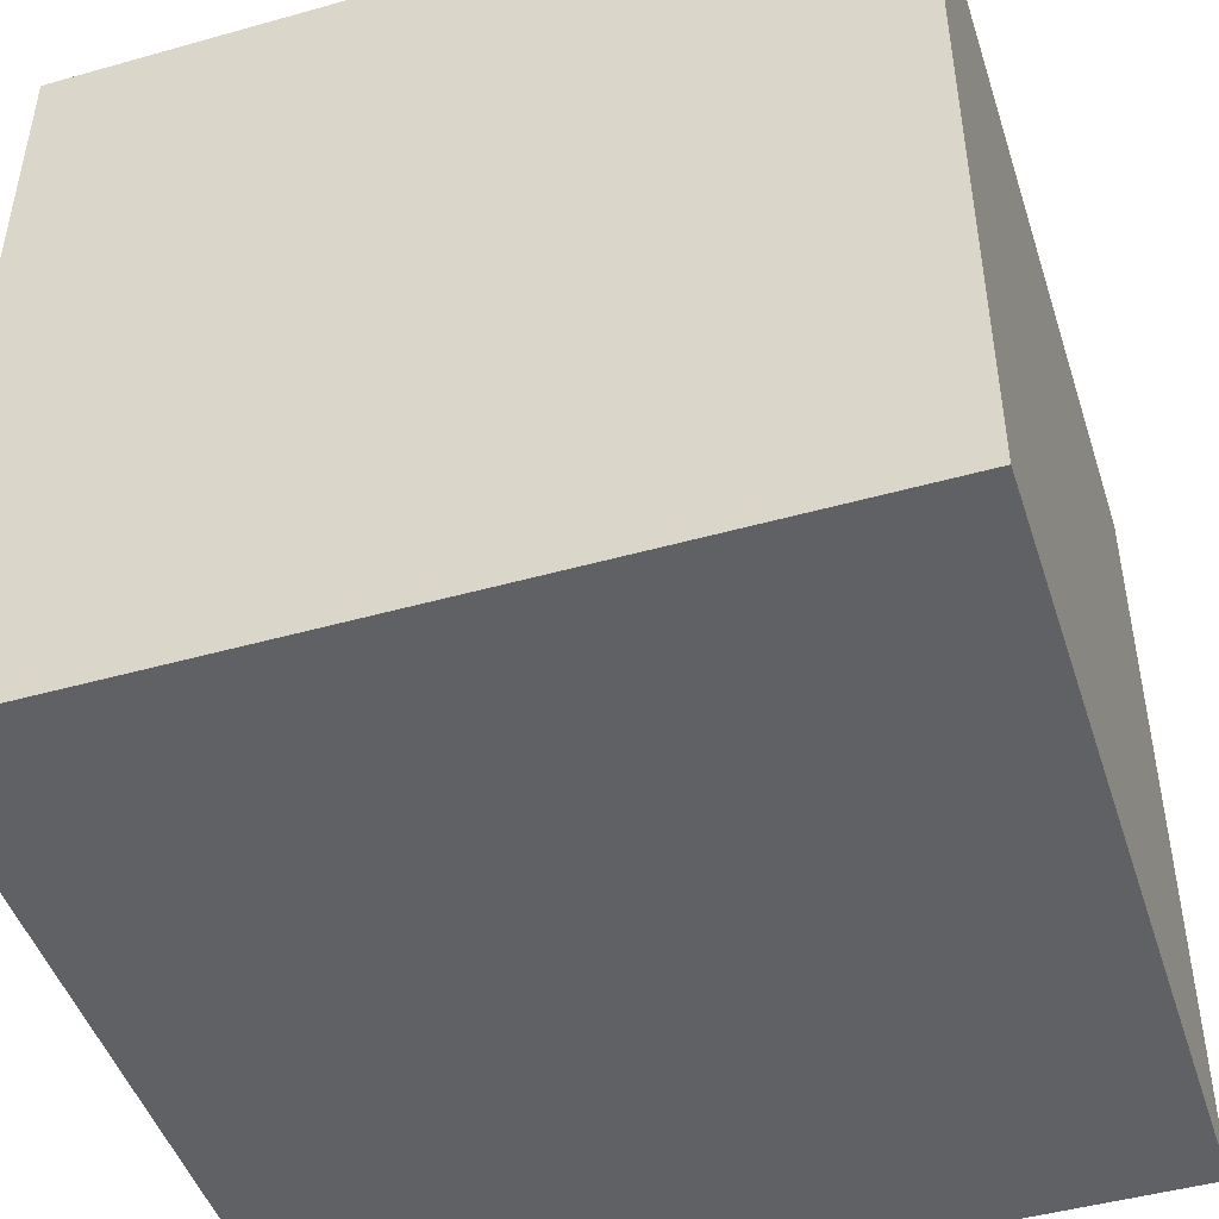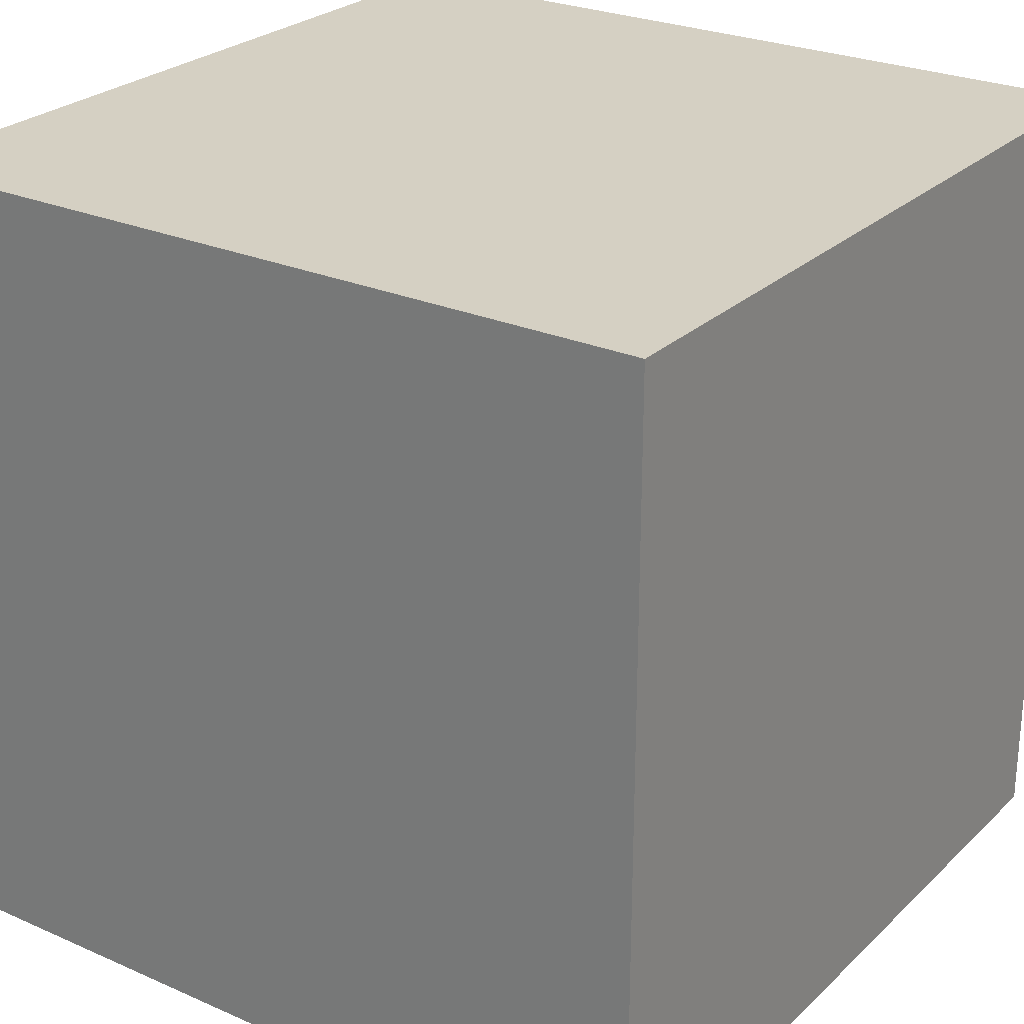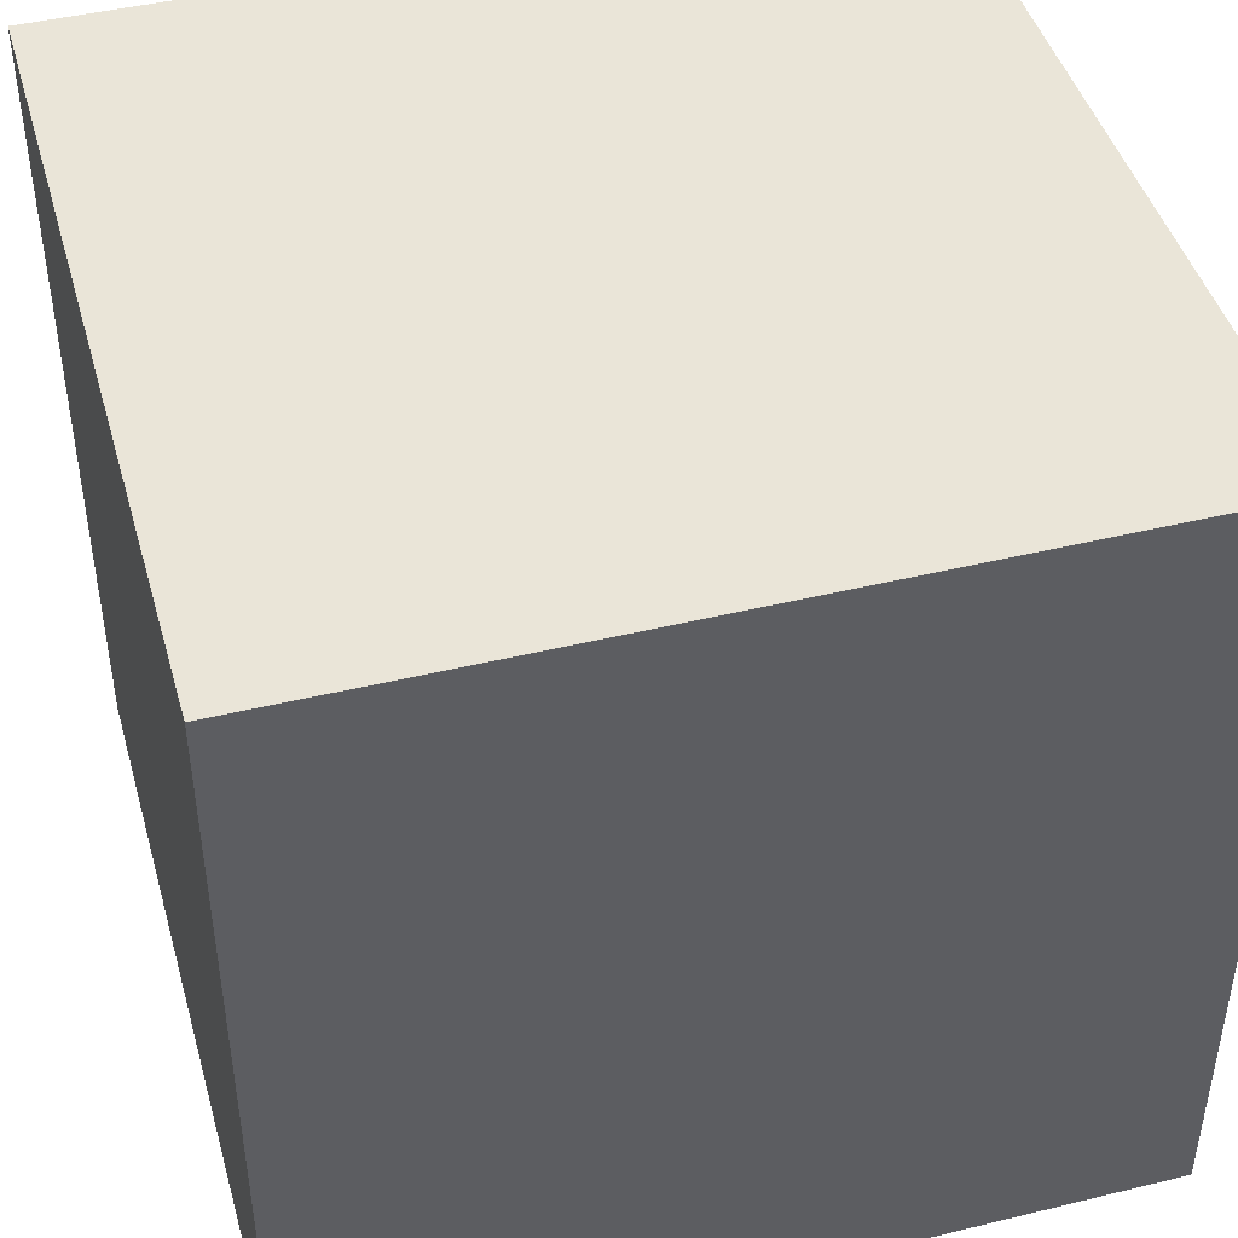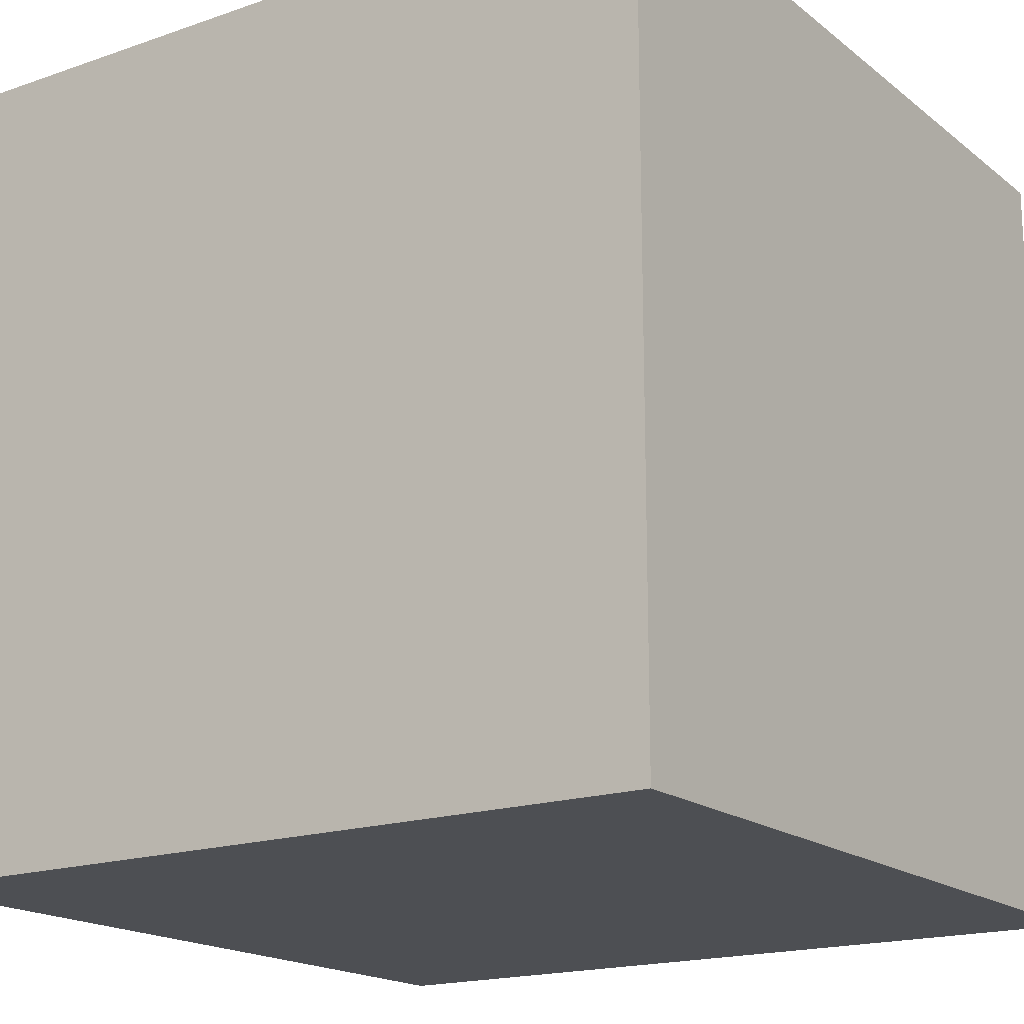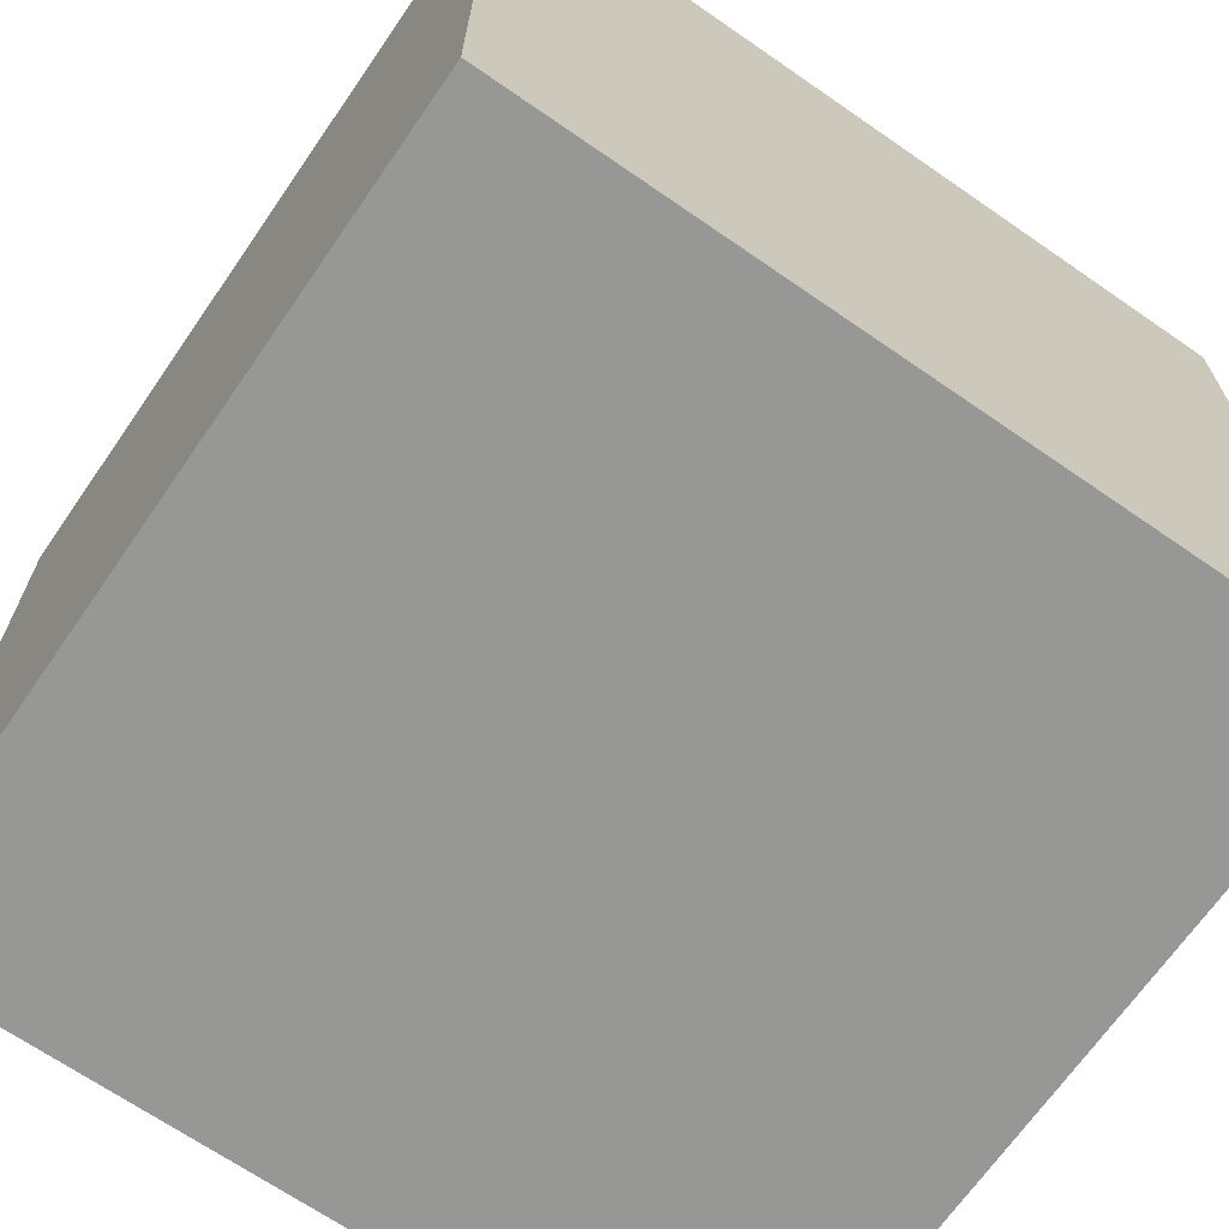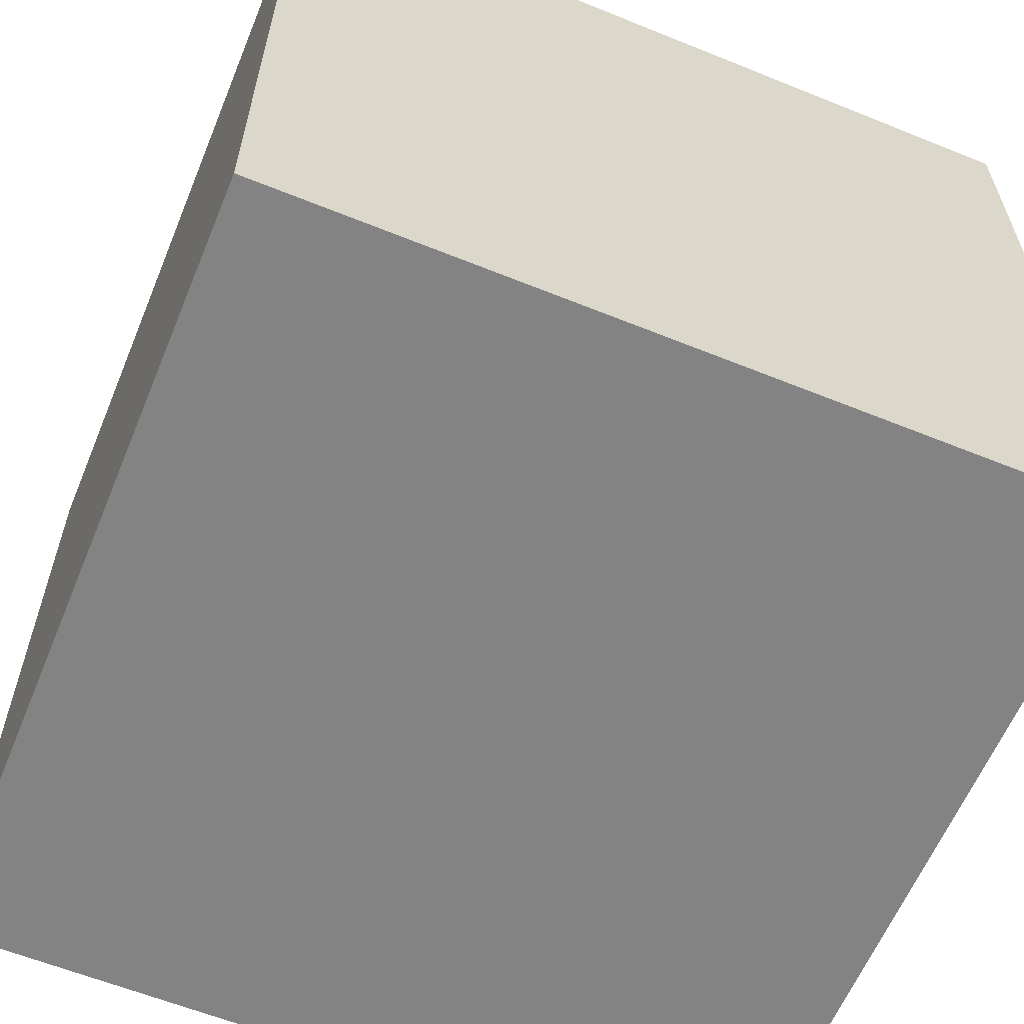
<metadata>
{"format":"obj","ext":"obj","renderer":"f3d","projection":"perspective","resolution":1024,"background":"white","views":[{"elev":-46.9,"azim":-162.3,"up":"+Z"},{"elev":26.0,"azim":34.8,"up":"+Z"},{"elev":45.0,"azim":-105.7,"up":"+Y"},{"elev":-17.8,"azim":124.2,"up":"+Z"},{"elev":-68.1,"azim":145.3,"up":"+Y"},{"elev":-61.2,"azim":157.6,"up":"+Z"}]}
</metadata>
<code>
o Cube
v 1 -0 -1
v 1 -2 -1
v 1 0 1
v 1 -2 1
v -1 -0 -1
v -1 -2 -1
v -1 0 1
v -1 -2 1
f 1 5 7 3
f 4 3 7 8
f 8 7 5 6
f 6 2 4 8
f 2 1 3 4
f 6 5 1 2

</code>
